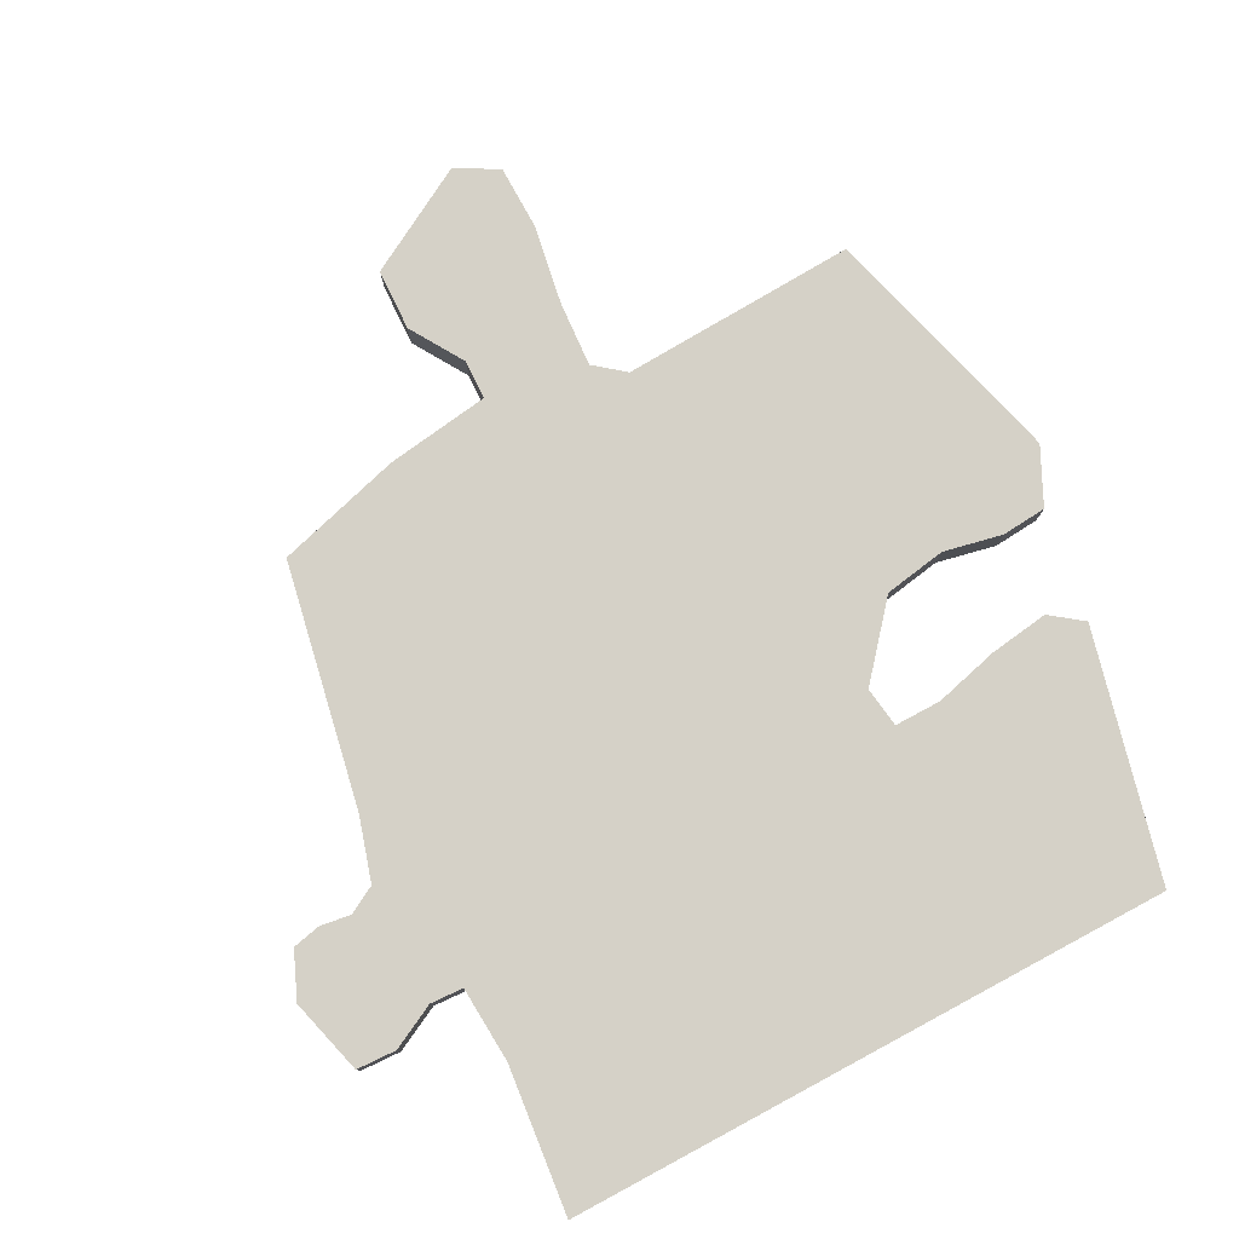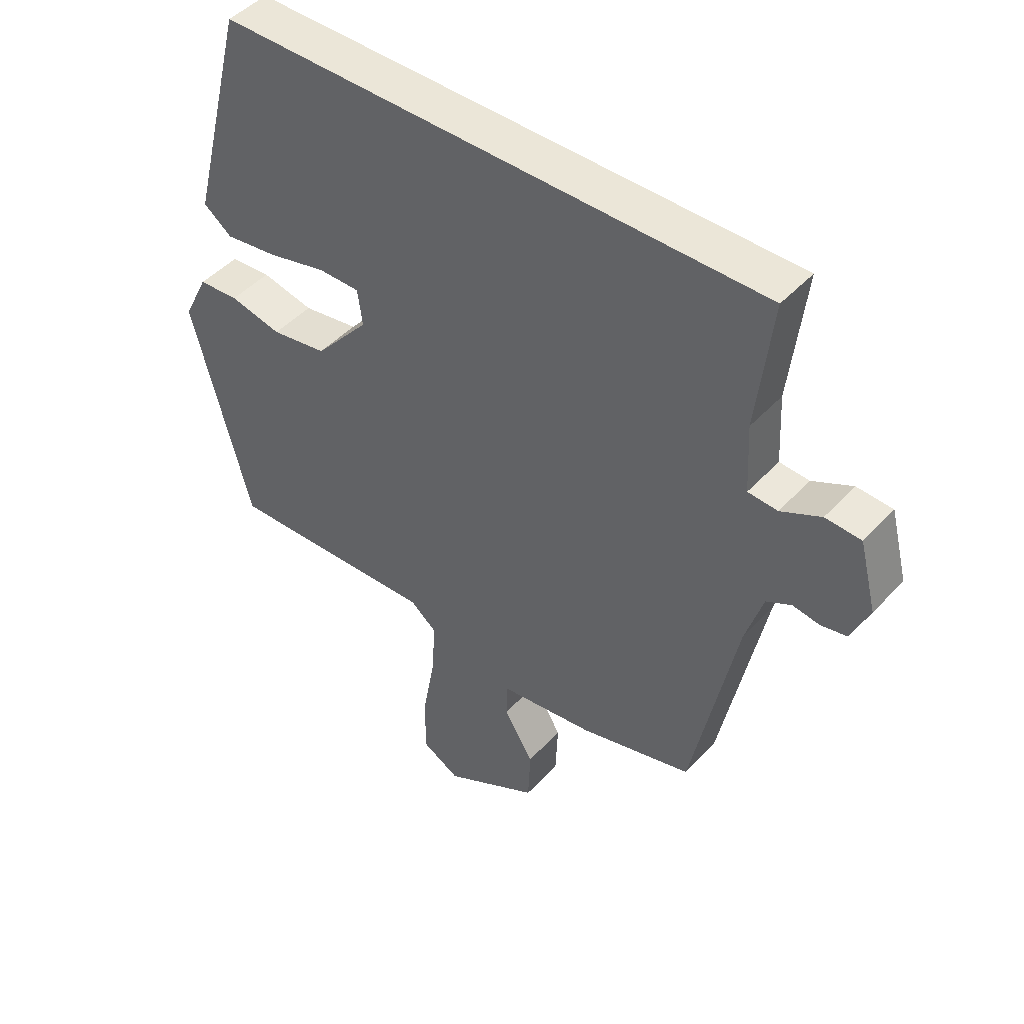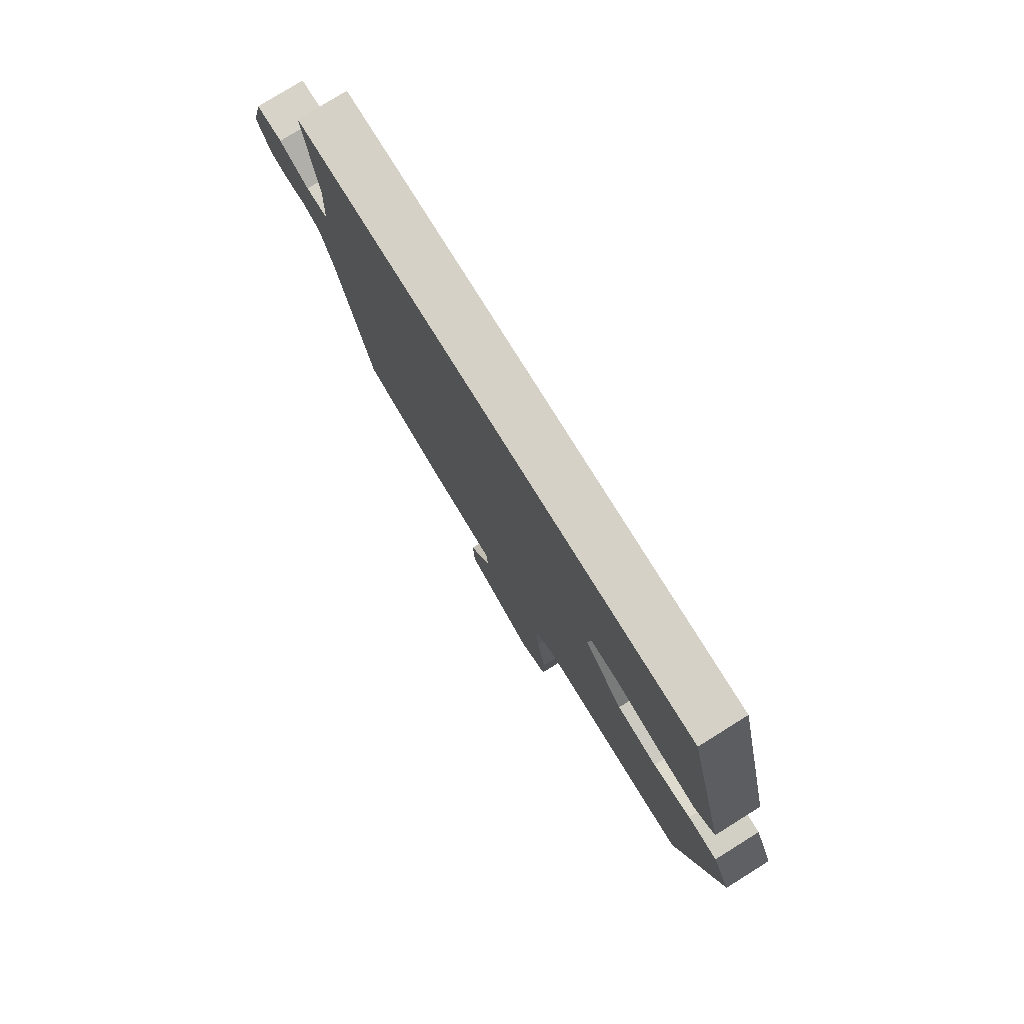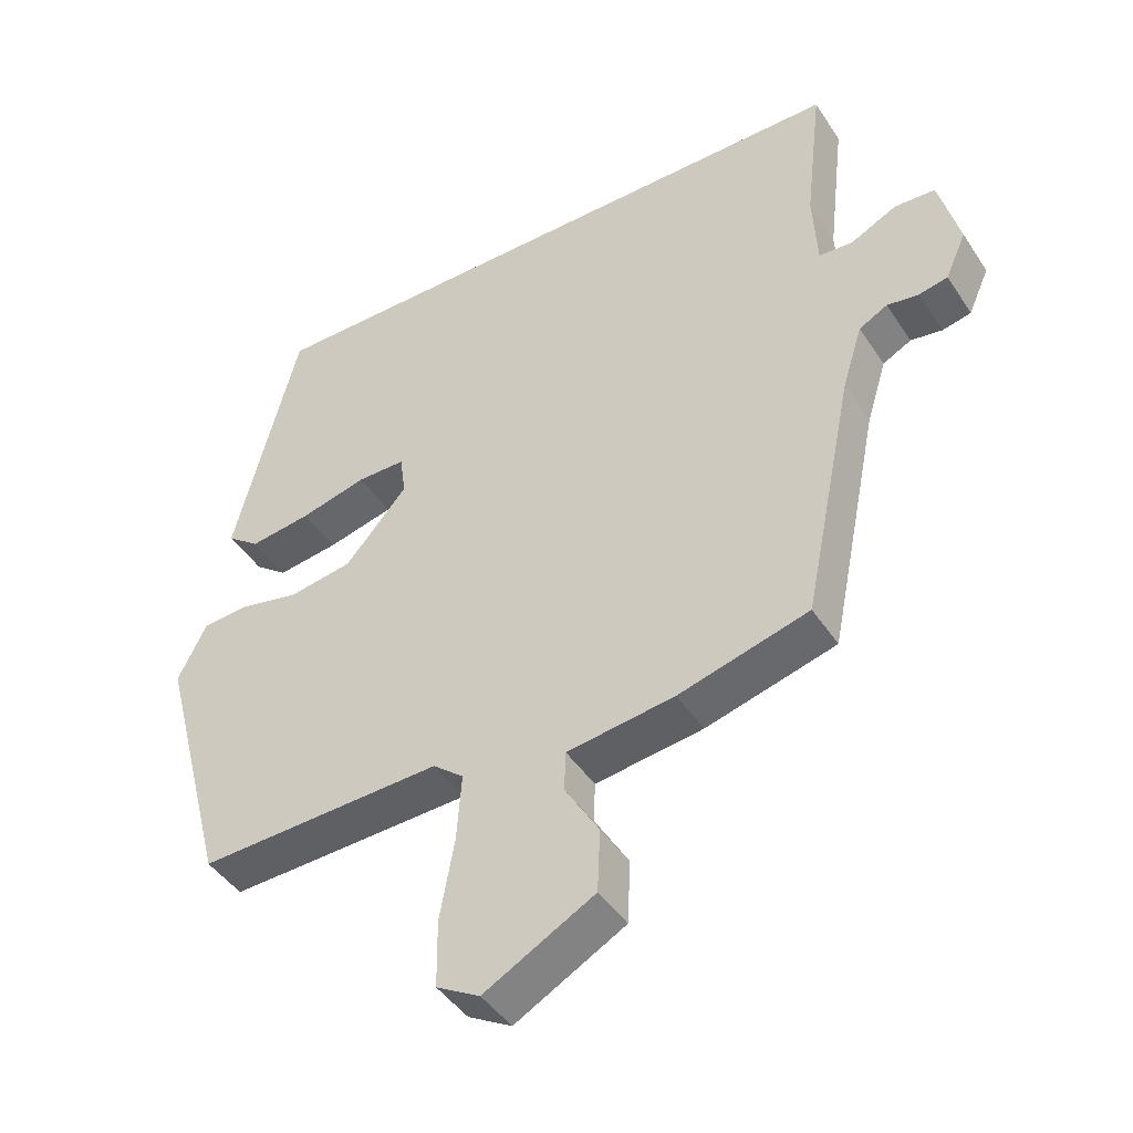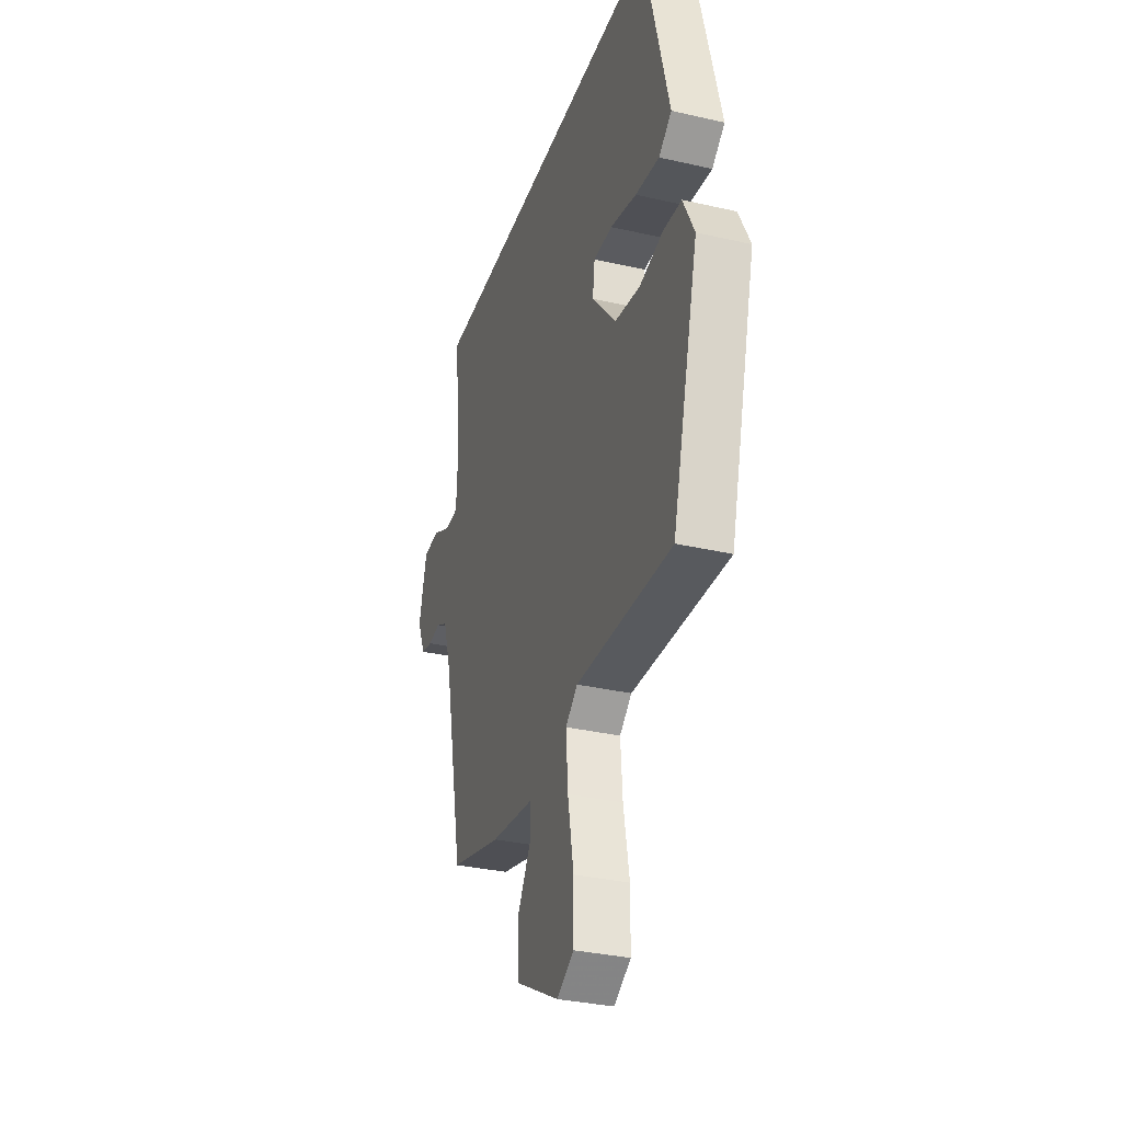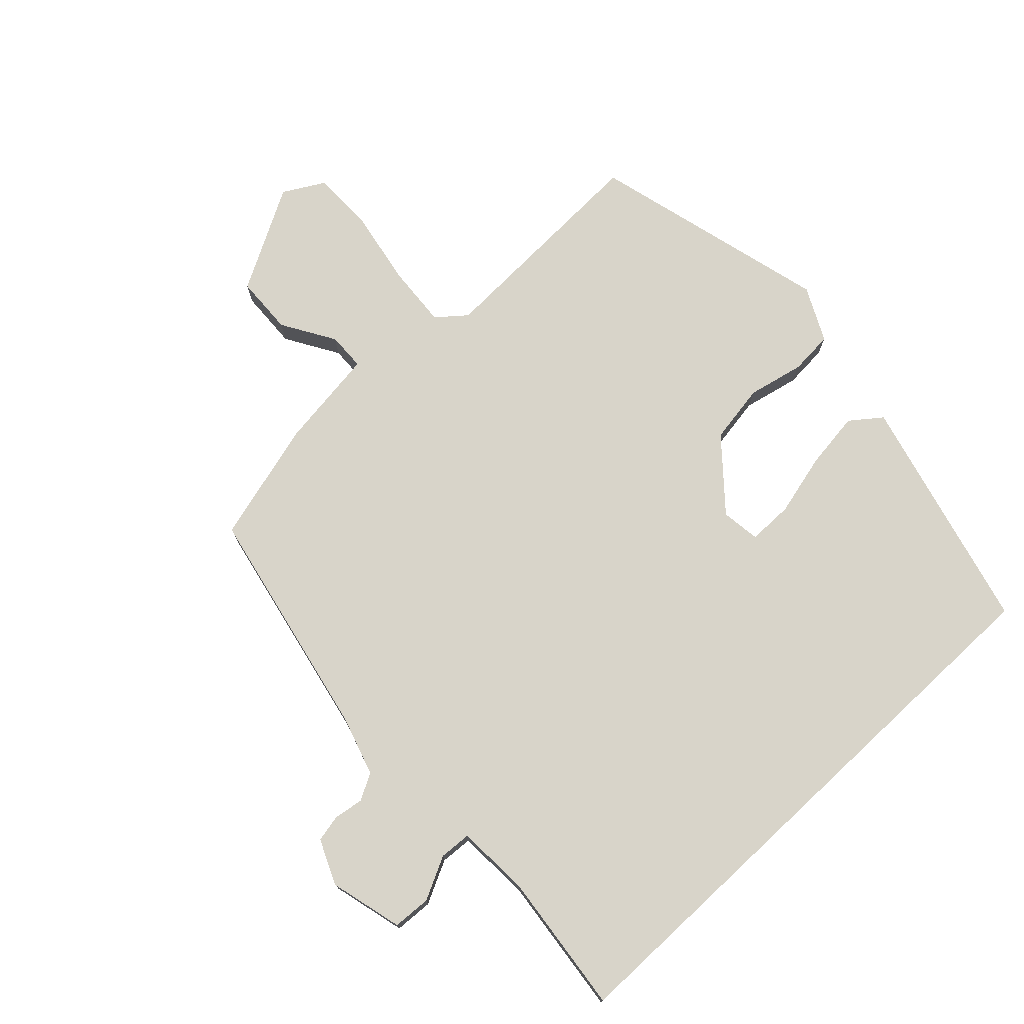
<metadata>
{"format":"obj","ext":"obj","renderer":"f3d","projection":"perspective","resolution":1024,"background":"white","views":[{"elev":79.1,"azim":-28.3,"up":"+Y"},{"elev":46.2,"azim":-140.3,"up":"+Z"},{"elev":78.7,"azim":58.1,"up":"+Z"},{"elev":-44.4,"azim":-148.9,"up":"+Z"},{"elev":-32.9,"azim":72.3,"up":"+Z"},{"elev":75.0,"azim":-43.1,"up":"+Y"}]}
</metadata>
<code>
v -0.532 0.07 0.5
v 0.369 0.07 0.5
v 0.461 0.07 0.136
v 0.414 0.07 0.1
v 0.326 0.07 0.112
v 0.23 0.07 0.136
v 0.161 0.07 0.136
v 0.153 0.07 0.076
v 0.242 0.07 -0.027
v 0.334 0.07 -0.042
v 0.42 0.07 -0.023
v 0.487 0.07 -0.028
v 0.528 0.07 -0.111
v 0.431 0.07 -0.481
v 0.08 0.07 -0.467
v 0.036 0.07 -0.503
v 0.043 0.07 -0.599
v 0.064 0.07 -0.716
v 0.063 0.07 -0.812
v 0.001 0.07 -0.847
v -0.157 0.07 -0.76
v -0.161 0.07 -0.669
v -0.112 0.07 -0.588
v -0.114 0.07 -0.53
v -0.269 0.07 -0.509
v -0.456 0.07 -0.458
v -0.529 0.07 -0.1
v -0.558 0.07 -0.007
v -0.599 0.07 0.015
v -0.644 0.07 0.008
v -0.686 0.07 0.017
v -0.716 0.07 0.085
v -0.687 0.07 0.198
v -0.628 0.07 0.201
v -0.562 0.07 0.168
v -0.513 0.07 0.171
v -0.507 0.07 0.284
v -0.532 0 0.5
v 0.369 0 0.5
v 0.461 0 0.136
v 0.414 0 0.1
v 0.326 0 0.112
v 0.23 0 0.136
v 0.161 0 0.136
v 0.153 0 0.076
v 0.242 0 -0.027
v 0.334 0 -0.042
v 0.42 0 -0.023
v 0.487 0 -0.028
v 0.528 0 -0.111
v 0.431 0 -0.481
v 0.08 0 -0.467
v 0.036 0 -0.503
v 0.043 0 -0.599
v 0.064 0 -0.716
v 0.063 0 -0.812
v 0.001 0 -0.847
v -0.157 0 -0.76
v -0.161 0 -0.669
v -0.112 0 -0.588
v -0.114 0 -0.53
v -0.269 0 -0.509
v -0.456 0 -0.458
v -0.529 0 -0.1
v -0.558 0 -0.007
v -0.599 0 0.015
v -0.644 0 0.008
v -0.686 0 0.017
v -0.716 0 0.085
v -0.687 0 0.198
v -0.628 0 0.201
v -0.562 0 0.168
v -0.513 0 0.171
v -0.507 0 0.284
f 33 34 35
f 32 33 35
f 31 32 35
f 30 31 35
f 29 30 35
f 28 29 35 36
f 27 28 36
f 26 27 36
f 25 26 36
f 24 25 36
f 21 22 23
f 20 21 23
f 19 20 23
f 18 19 23
f 17 18 23
f 16 17 23 24
f 24 36 37
f 16 24 37
f 15 16 37
f 13 14 15
f 12 13 15
f 11 12 15
f 10 11 15
f 4 5 6
f 3 4 6
f 2 3 6
f 1 2 6
f 1 6 7
f 37 1 7 8
f 9 10 15
f 8 9 15 37
f 72 71 70
f 72 70 69
f 72 69 68
f 72 68 67
f 72 67 66
f 73 72 66 65
f 73 65 64
f 73 64 63
f 73 63 62
f 73 62 61
f 60 59 58
f 60 58 57
f 60 57 56
f 60 56 55
f 60 55 54
f 61 60 54 53
f 74 73 61
f 74 61 53
f 74 53 52
f 52 51 50
f 52 50 49
f 52 49 48
f 52 48 47
f 43 42 41
f 43 41 40
f 43 40 39
f 43 39 38
f 44 43 38
f 45 44 38 74
f 52 47 46
f 74 52 46 45
f 1 38 39 2
f 2 39 40 3
f 3 40 41 4
f 4 41 42 5
f 5 42 43 6
f 6 43 44 7
f 7 44 45 8
f 8 45 46 9
f 9 46 47 10
f 10 47 48 11
f 11 48 49 12
f 12 49 50 13
f 13 50 51 14
f 14 51 52 15
f 15 52 53 16
f 16 53 54 17
f 17 54 55 18
f 18 55 56 19
f 19 56 57 20
f 20 57 58 21
f 21 58 59 22
f 22 59 60 23
f 23 60 61 24
f 24 61 62 25
f 25 62 63 26
f 26 63 64 27
f 27 64 65 28
f 28 65 66 29
f 29 66 67 30
f 30 67 68 31
f 31 68 69 32
f 32 69 70 33
f 33 70 71 34
f 34 71 72 35
f 35 72 73 36
f 36 73 74 37
f 37 74 38 1

</code>
